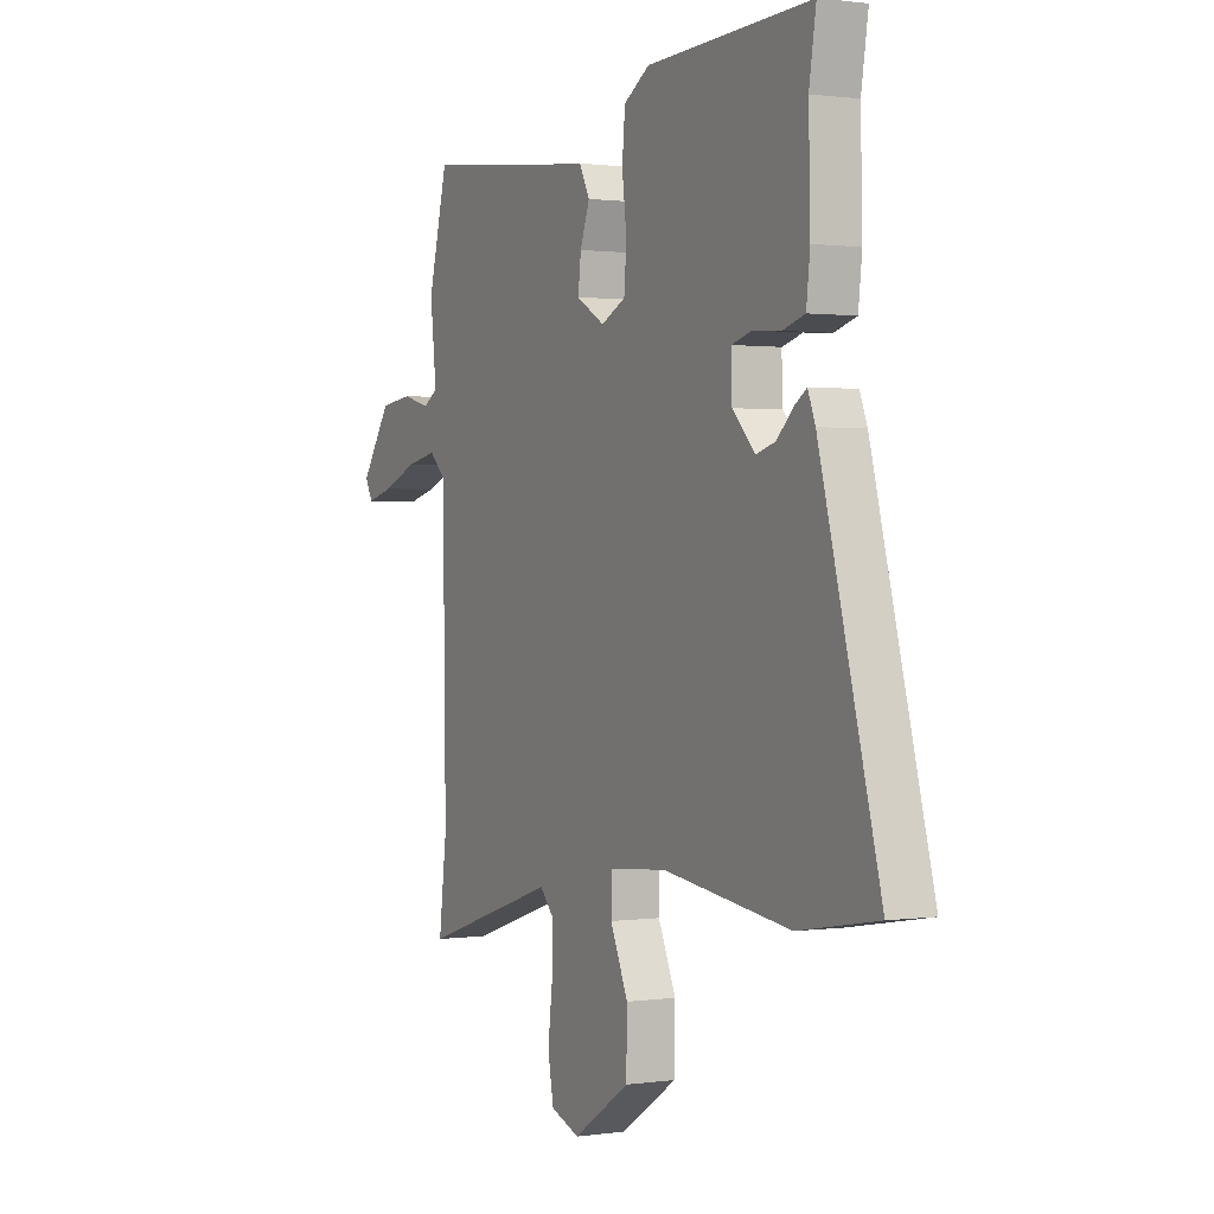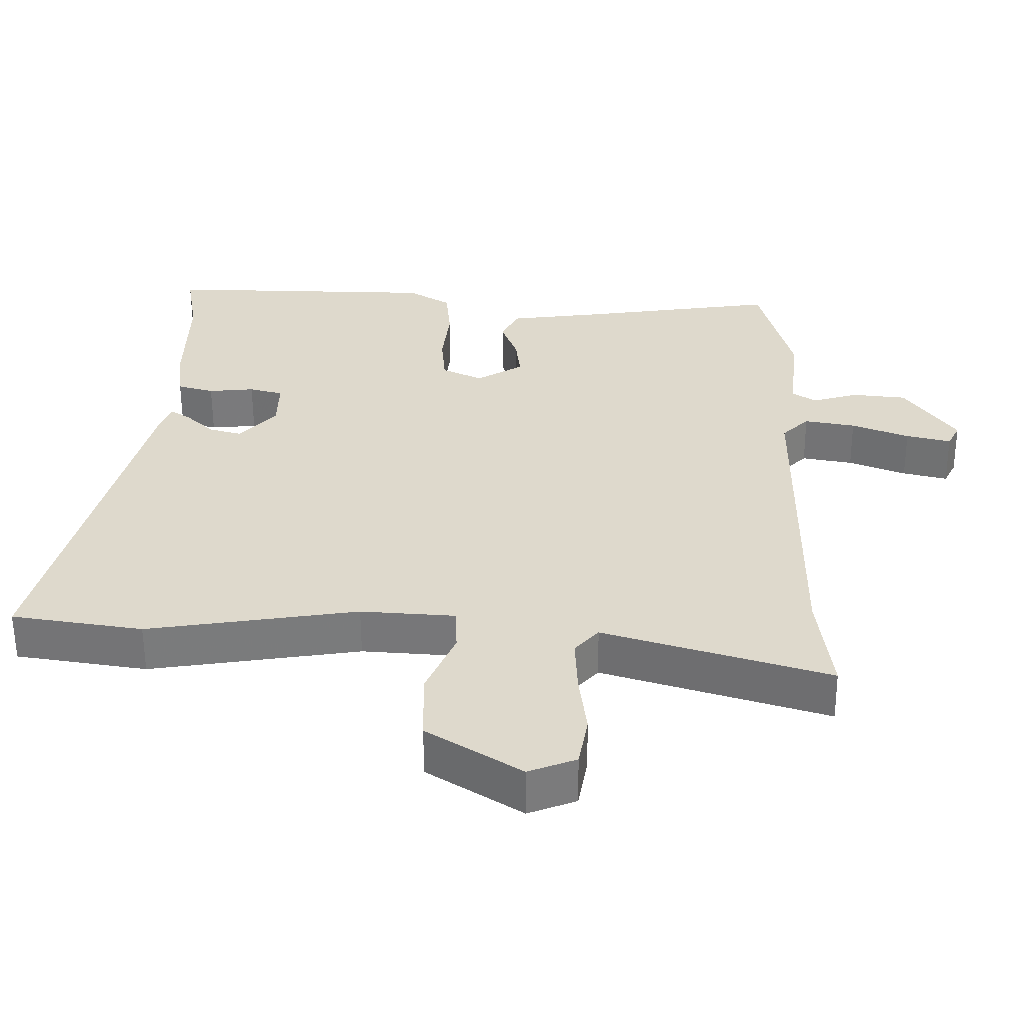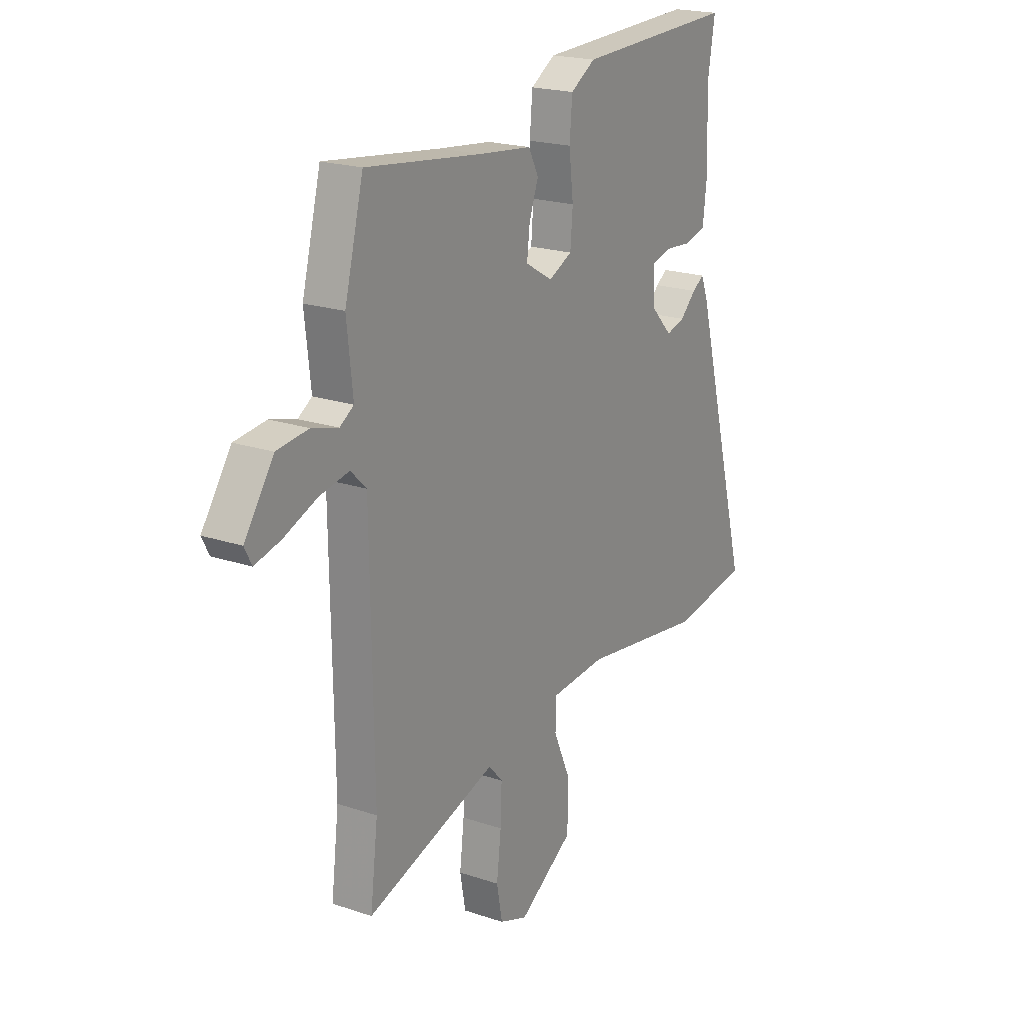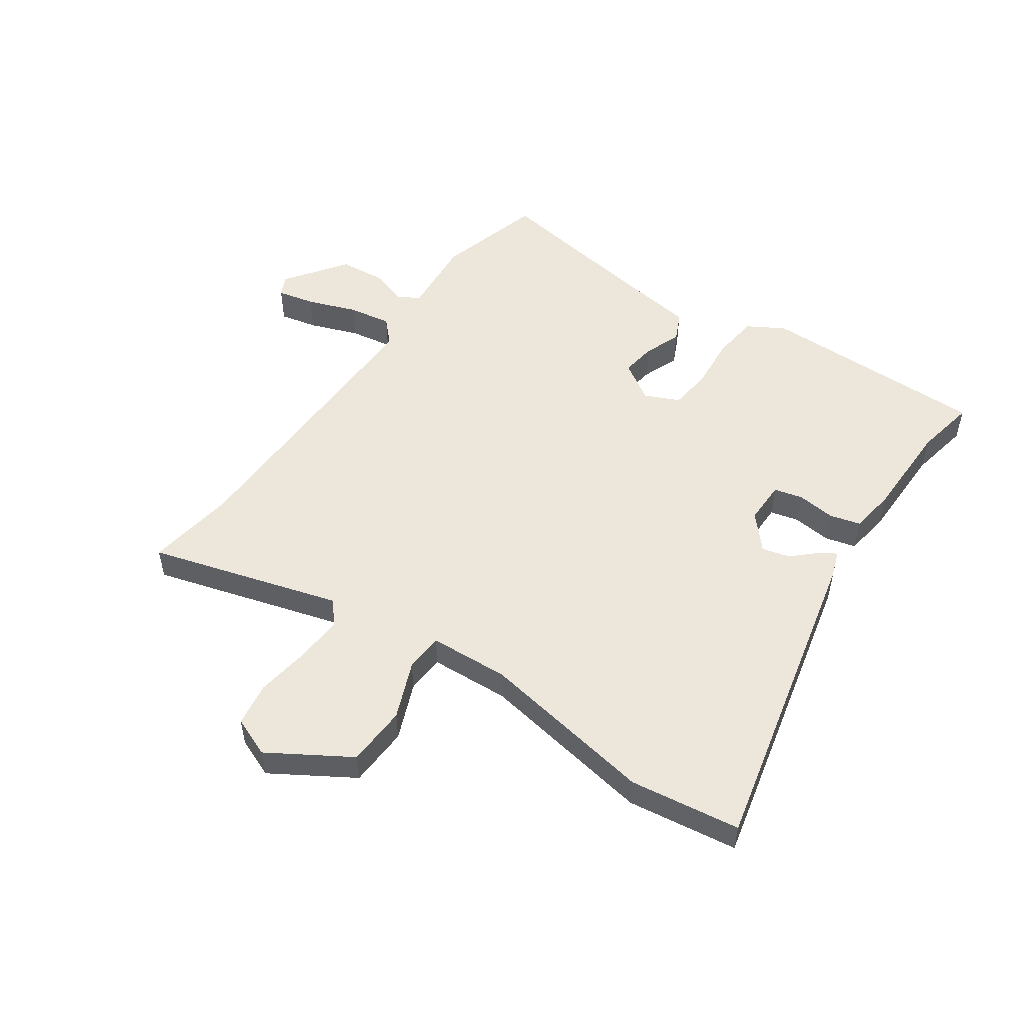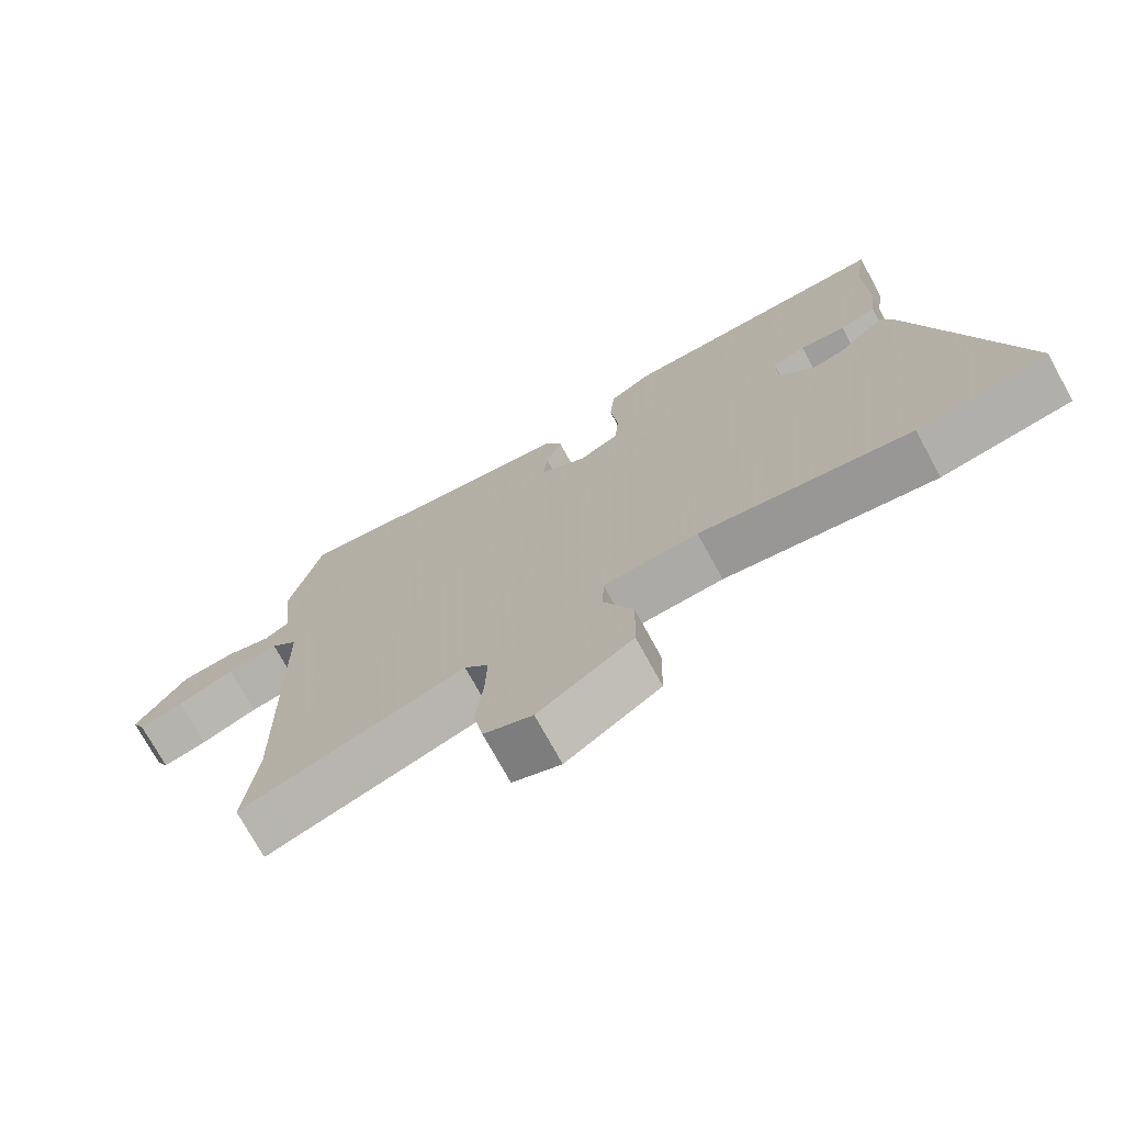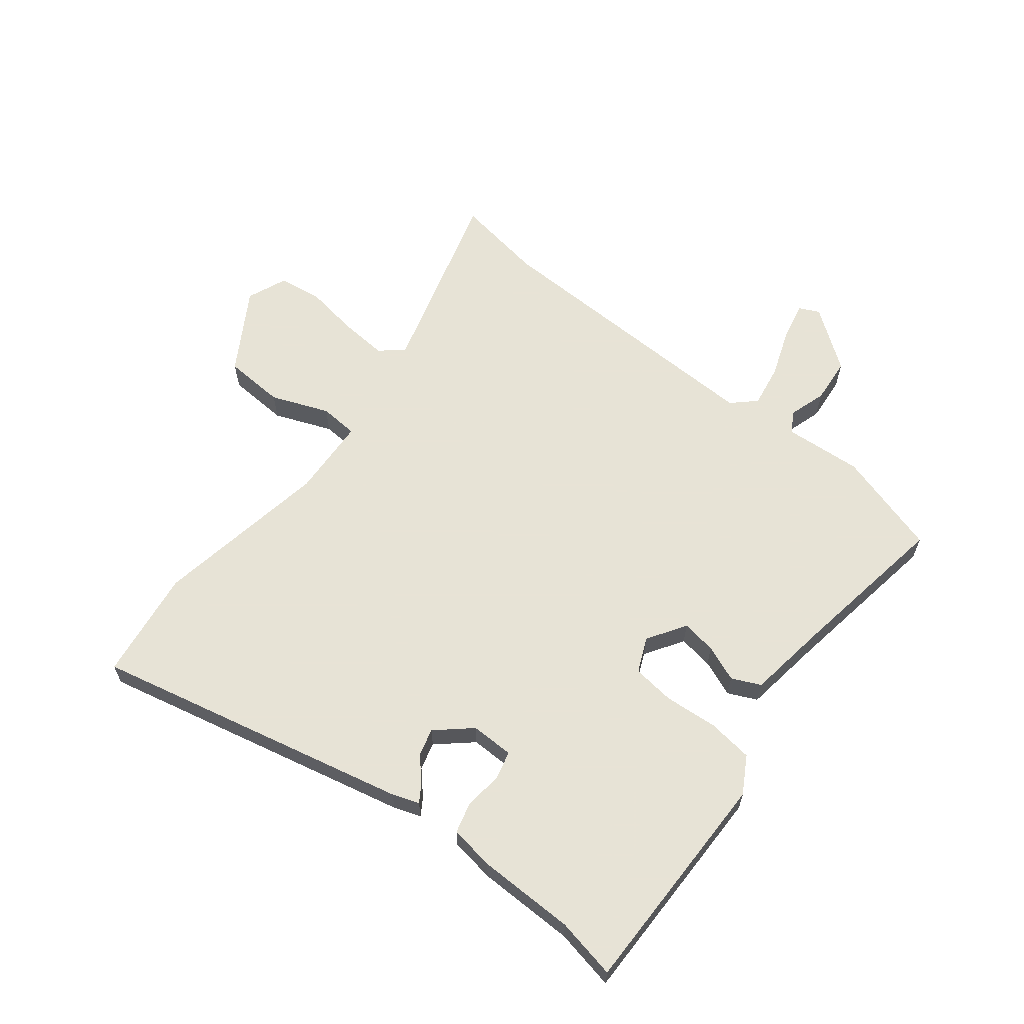
<metadata>
{"format":"obj","ext":"obj","renderer":"f3d","projection":"perspective","resolution":1024,"background":"white","views":[{"elev":0.9,"azim":-117.8,"up":"+Z"},{"elev":-57.9,"azim":0.3,"up":"+Z"},{"elev":20.3,"azim":121.7,"up":"+Z"},{"elev":52.3,"azim":-143.4,"up":"+Y"},{"elev":-73.3,"azim":-151.4,"up":"+Z"},{"elev":62.6,"azim":-49.7,"up":"+Y"}]}
</metadata>
<code>
v -0.492 0.07 0.448
v -0.509 0.07 0.554
v -0.112 0.07 0.537
v -0.05 0.07 0.498
v -0.043 0.07 0.418
v -0.054 0.07 0.326
v -0.048 0.07 0.252
v 0.011 0.07 0.223
v 0.079 0.07 0.263
v 0.072 0.07 0.324
v 0.049 0.07 0.388
v 0.074 0.07 0.437
v 0.207 0.07 0.451
v 0.497 0.07 0.486
v 0.544 0.07 0.301
v 0.529 0.07 0.166
v 0.564 0.07 0.143
v 0.63 0.07 0.161
v 0.709 0.07 0.151
v 0.782 0.07 0.044
v 0.764 0.07 0.009
v 0.699 0.07 0.026
v 0.616 0.07 0.06
v 0.542 0.07 0.075
v 0.503 0.07 0.037
v 0.496 0.07 -0.47
v 0.515 0.07 -0.627
v 0.188 0.07 -0.52
v 0.153 0.07 -0.559
v 0.156 0.07 -0.642
v 0.167 0.07 -0.736
v 0.153 0.07 -0.812
v 0.083 0.07 -0.838
v -0.054 0.07 -0.748
v -0.056 0.07 -0.642
v -0.013 0.07 -0.544
v -0.015 0.07 -0.477
v -0.153 0.07 -0.465
v -0.461 0.07 -0.507
v -0.652 0.07 -0.474
v -0.508 0.07 0.07
v -0.49 0.07 0.116
v -0.461 0.07 0.096
v -0.421 0.07 0.057
v -0.374 0.07 0.043
v -0.32 0.07 0.1
v -0.318 0.07 0.175
v -0.367 0.07 0.189
v -0.434 0.07 0.184
v -0.487 0.07 0.2
v -0.496 0.07 0.278
v -0.492 0 0.448
v -0.509 0 0.554
v -0.112 0 0.537
v -0.05 0 0.498
v -0.043 0 0.418
v -0.054 0 0.326
v -0.048 0 0.252
v 0.011 0 0.223
v 0.079 0 0.263
v 0.072 0 0.324
v 0.049 0 0.388
v 0.074 0 0.437
v 0.207 0 0.451
v 0.497 0 0.486
v 0.544 0 0.301
v 0.529 0 0.166
v 0.564 0 0.143
v 0.63 0 0.161
v 0.709 0 0.151
v 0.782 0 0.044
v 0.764 0 0.009
v 0.699 0 0.026
v 0.616 0 0.06
v 0.542 0 0.075
v 0.503 0 0.037
v 0.496 0 -0.47
v 0.515 0 -0.627
v 0.188 0 -0.52
v 0.153 0 -0.559
v 0.156 0 -0.642
v 0.167 0 -0.736
v 0.153 0 -0.812
v 0.083 0 -0.838
v -0.054 0 -0.748
v -0.056 0 -0.642
v -0.013 0 -0.544
v -0.015 0 -0.477
v -0.153 0 -0.465
v -0.461 0 -0.507
v -0.652 0 -0.474
v -0.508 0 0.07
v -0.49 0 0.116
v -0.461 0 0.096
v -0.421 0 0.057
v -0.374 0 0.043
v -0.32 0 0.1
v -0.318 0 0.175
v -0.367 0 0.189
v -0.434 0 0.184
v -0.487 0 0.2
v -0.496 0 0.278
f 50 51 1
f 49 50 1
f 48 49 1
f 4 5 6
f 3 4 6
f 2 3 6
f 1 2 6
f 48 1 6
f 47 48 6
f 46 47 6 7
f 45 46 7 8
f 42 43 44
f 41 42 44
f 40 41 44
f 39 40 44
f 38 39 44
f 37 38 44 45
f 34 35 36
f 33 34 36
f 32 33 36
f 31 32 36
f 30 31 36
f 29 30 36 37
f 37 45 8
f 29 37 8
f 28 29 8
f 21 22 23
f 20 21 23
f 19 20 23
f 18 19 23
f 17 18 23
f 16 17 23 24
f 13 14 15 16
f 16 24 25
f 13 16 25
f 12 13 25
f 11 12 25
f 10 11 25
f 28 8 9
f 27 28 9
f 26 27 9
f 9 10 25 26
f 52 102 101
f 52 101 100
f 52 100 99
f 57 56 55
f 57 55 54
f 57 54 53
f 57 53 52
f 57 52 99
f 57 99 98
f 58 57 98 97
f 59 58 97 96
f 95 94 93
f 95 93 92
f 95 92 91
f 95 91 90
f 95 90 89
f 96 95 89 88
f 87 86 85
f 87 85 84
f 87 84 83
f 87 83 82
f 87 82 81
f 88 87 81 80
f 59 96 88
f 59 88 80
f 59 80 79
f 74 73 72
f 74 72 71
f 74 71 70
f 74 70 69
f 74 69 68
f 75 74 68 67
f 67 66 65 64
f 76 75 67
f 76 67 64
f 76 64 63
f 76 63 62
f 76 62 61
f 60 59 79
f 60 79 78
f 60 78 77
f 77 76 61 60
f 1 52 53 2
f 2 53 54 3
f 3 54 55 4
f 4 55 56 5
f 5 56 57 6
f 6 57 58 7
f 7 58 59 8
f 8 59 60 9
f 9 60 61 10
f 10 61 62 11
f 11 62 63 12
f 12 63 64 13
f 13 64 65 14
f 14 65 66 15
f 15 66 67 16
f 16 67 68 17
f 17 68 69 18
f 18 69 70 19
f 19 70 71 20
f 20 71 72 21
f 21 72 73 22
f 22 73 74 23
f 23 74 75 24
f 24 75 76 25
f 25 76 77 26
f 26 77 78 27
f 27 78 79 28
f 28 79 80 29
f 29 80 81 30
f 30 81 82 31
f 31 82 83 32
f 32 83 84 33
f 33 84 85 34
f 34 85 86 35
f 35 86 87 36
f 36 87 88 37
f 37 88 89 38
f 38 89 90 39
f 39 90 91 40
f 40 91 92 41
f 41 92 93 42
f 42 93 94 43
f 43 94 95 44
f 44 95 96 45
f 45 96 97 46
f 46 97 98 47
f 47 98 99 48
f 48 99 100 49
f 49 100 101 50
f 50 101 102 51
f 51 102 52 1

</code>
